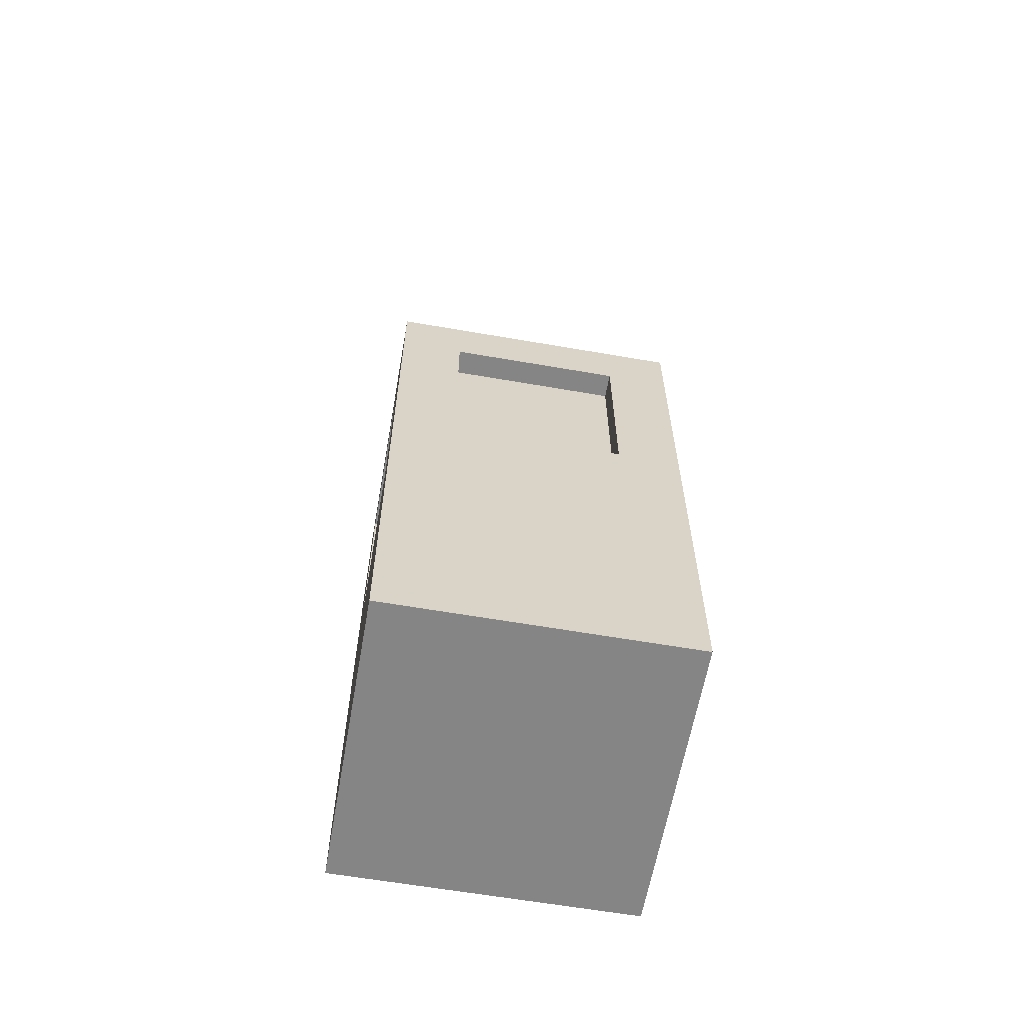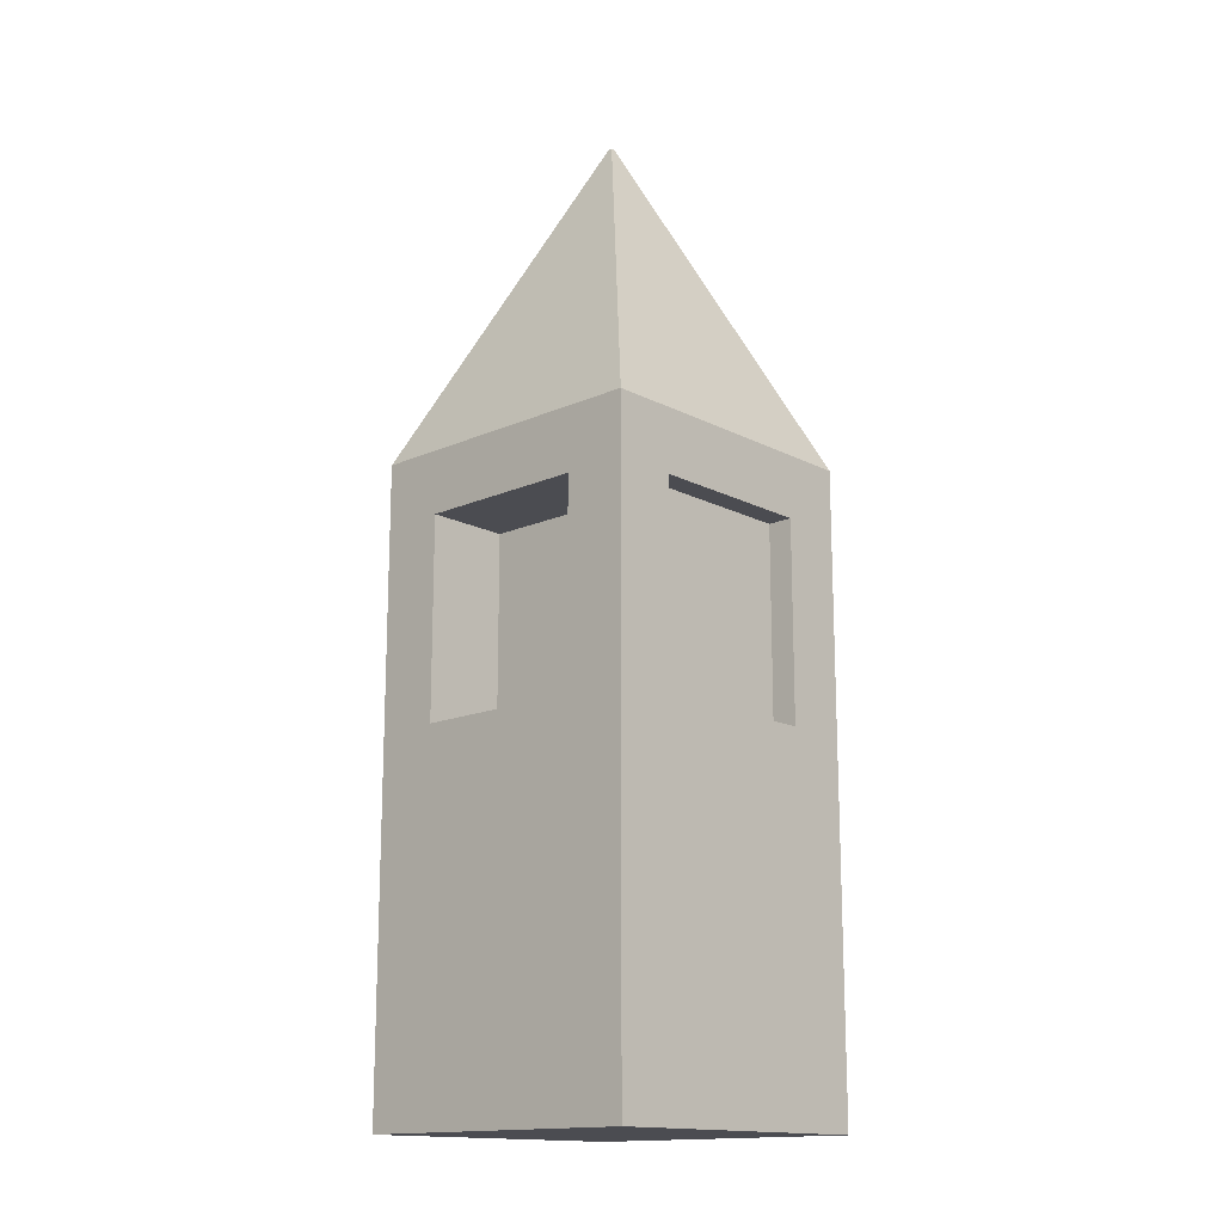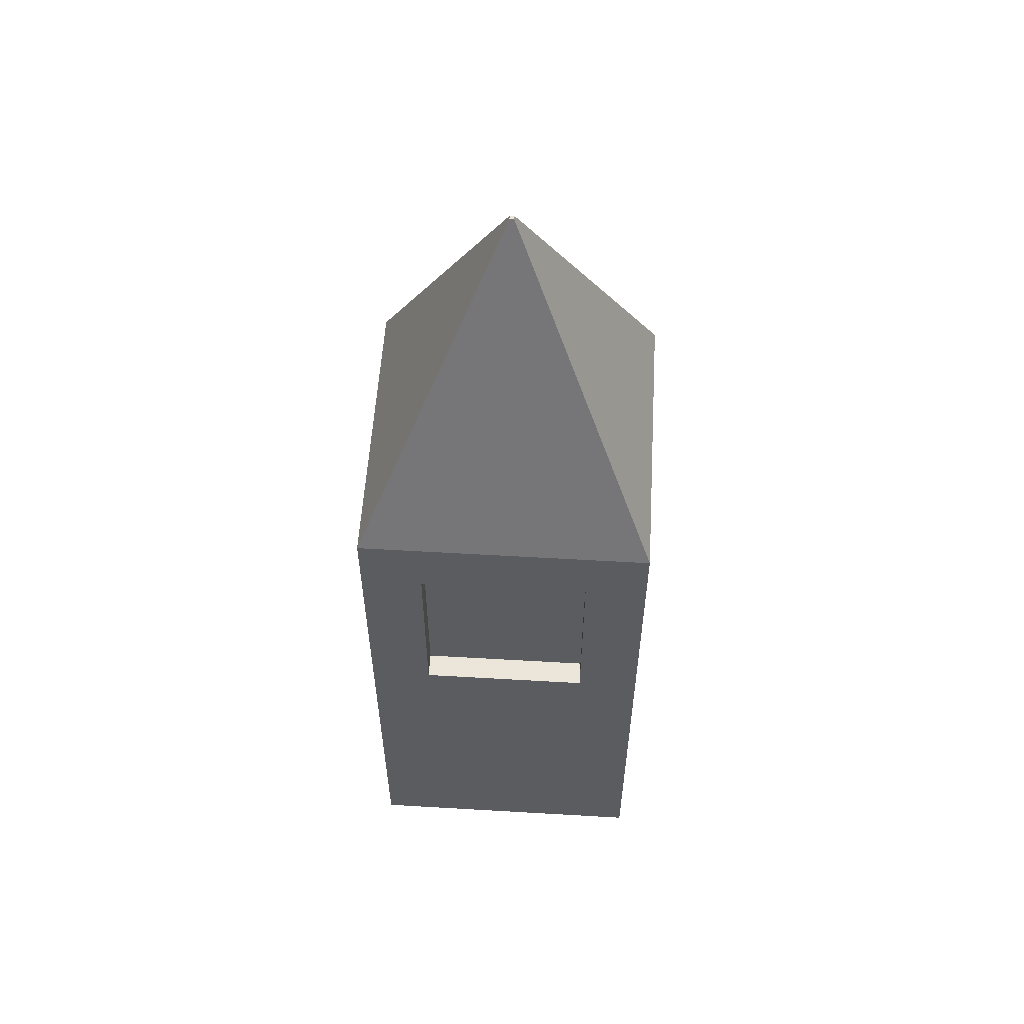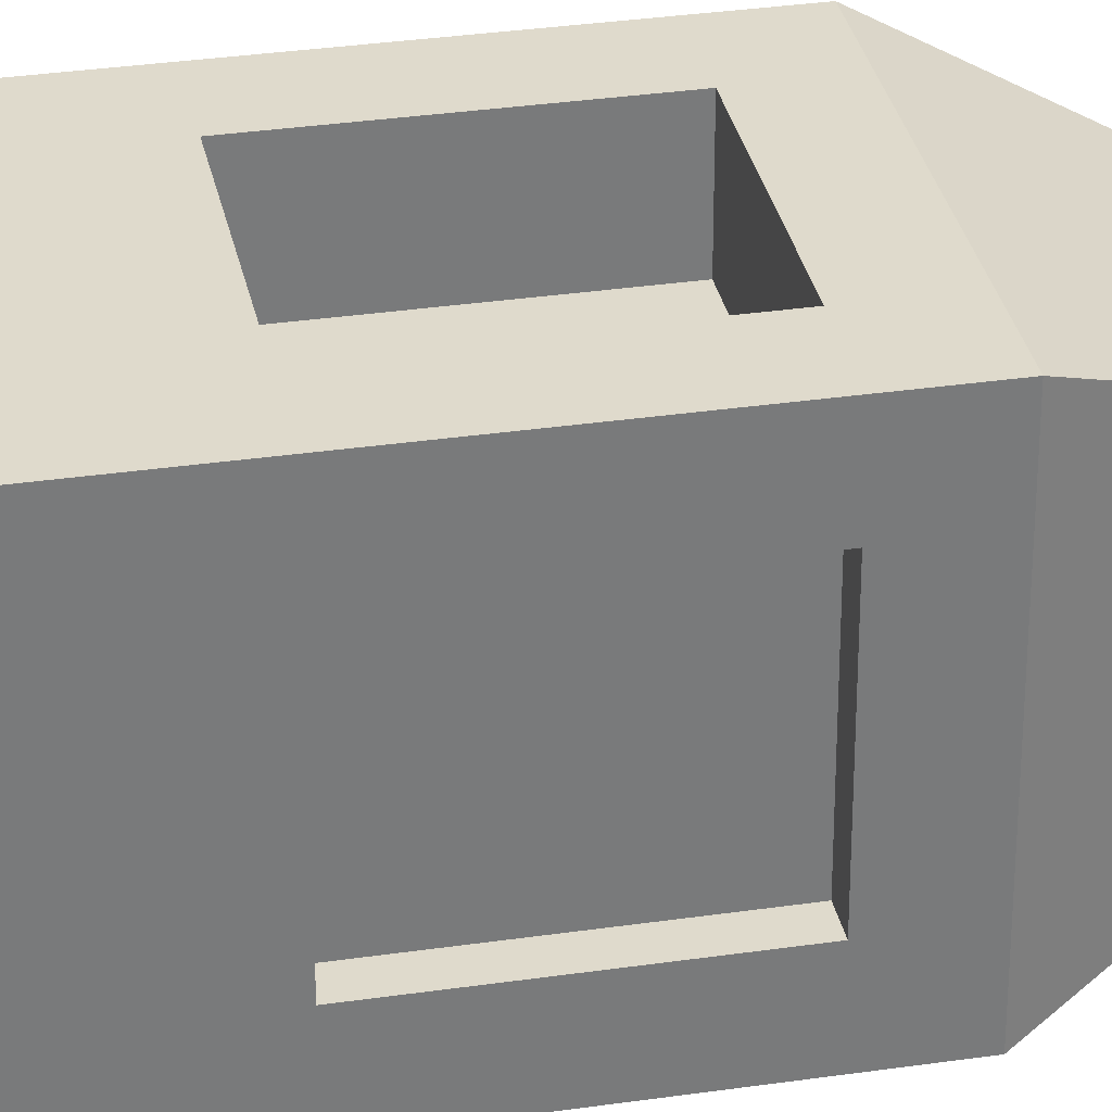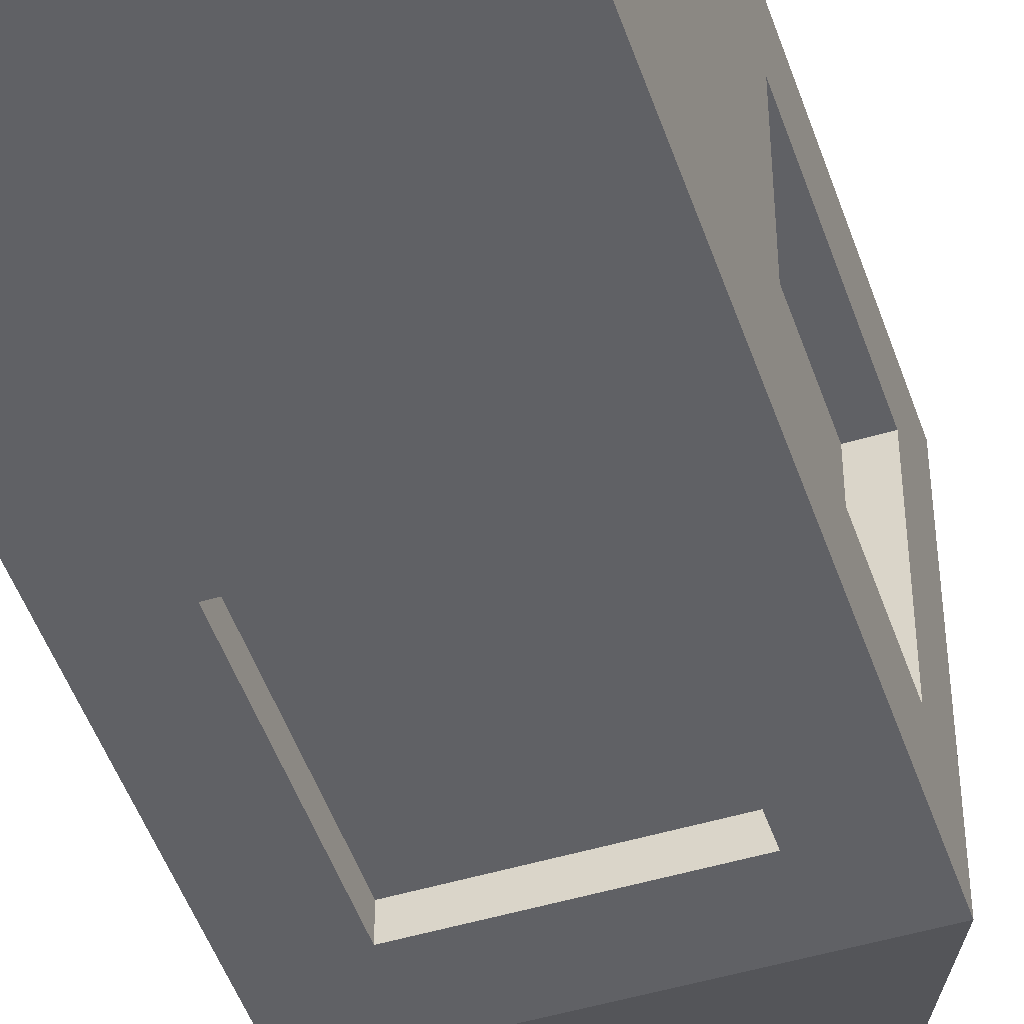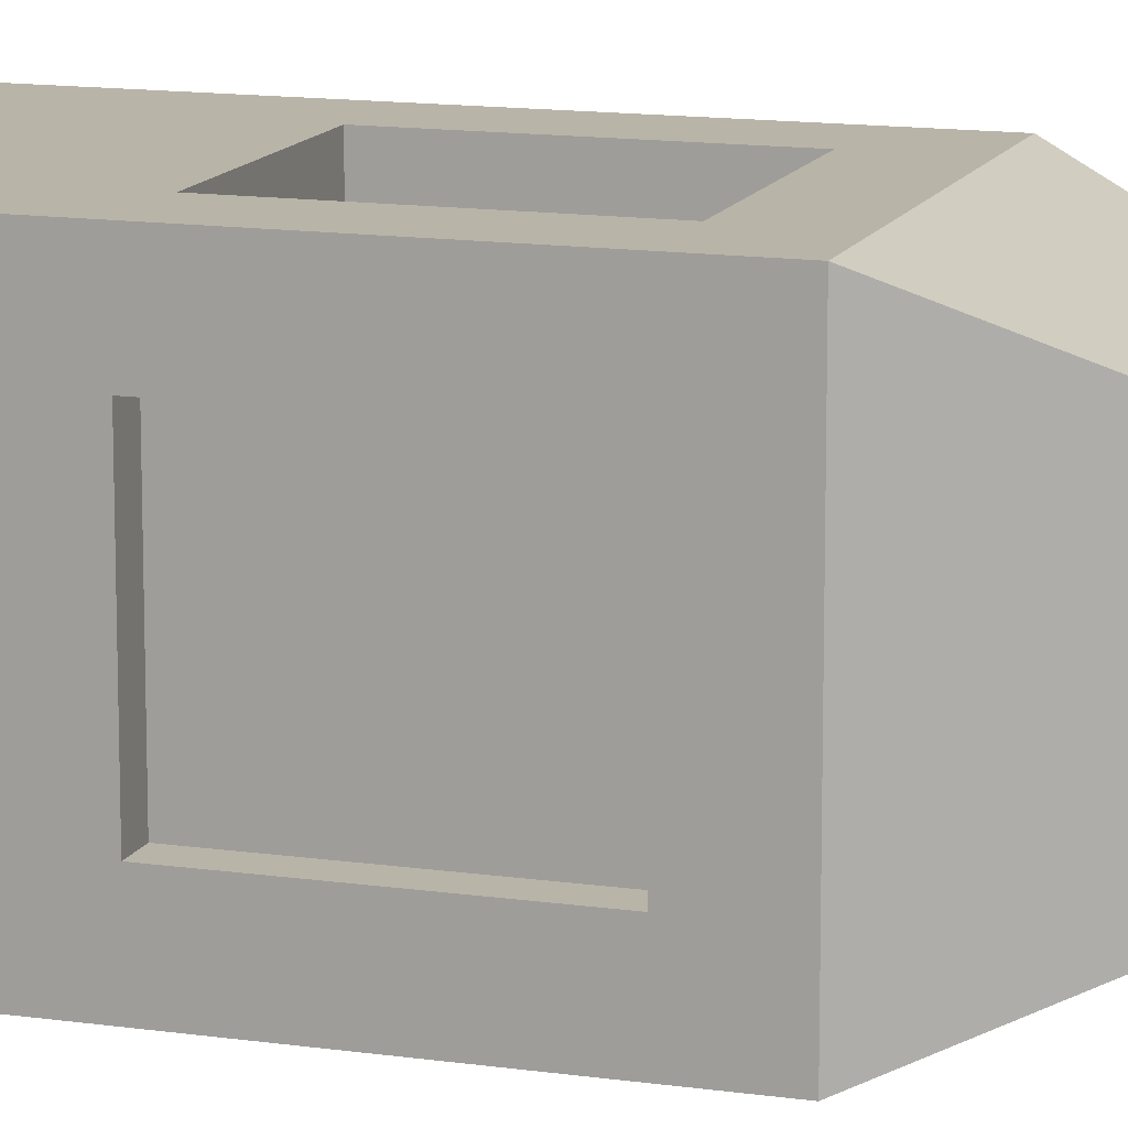
<metadata>
{"format":"obj","ext":"obj","renderer":"f3d","projection":"perspective","resolution":1024,"background":"white","views":[{"elev":-61.8,"azim":80.0,"up":"+Y"},{"elev":-15.5,"azim":42.8,"up":"+Y"},{"elev":56.3,"azim":-86.5,"up":"+Y"},{"elev":32.4,"azim":78.5,"up":"+Z"},{"elev":-48.5,"azim":18.5,"up":"+Z"},{"elev":13.3,"azim":108.3,"up":"+Z"}]}
</metadata>
<code>
o Cube_Cube.002
v -0.7314 -1 -5.851
v -0.7314 1 -5.851
v -0.7314 -1 -7.851
v -0.7314 1 -7.851
v 1.269 -1 -5.851
v 1.269 1 -5.851
v 1.269 -1 -7.851
v 1.269 1 -7.851
v 0.2538 5.449 -6.837
v 0.2538 5.449 -6.866
v 0.2833 5.449 -6.866
v 0.2833 5.449 -6.837
v -0.7314 3.184 -5.851
v -0.7314 3.184 -7.851
v 1.269 3.184 -7.851
v 1.269 3.184 -5.851
v 0.8457 1.423 -7.851
v -0.3085 1.423 -7.851
v -0.3085 2.762 -7.851
v 0.8457 2.762 -7.851
v 1.269 1.423 -6.274
v 1.269 1.423 -7.428
v 1.269 2.762 -7.428
v 1.269 2.762 -6.274
v -0.7314 1.423 -7.428
v -0.7314 1.423 -6.274
v -0.7314 2.762 -6.274
v -0.7314 2.762 -7.428
v -0.3085 1.423 -5.851
v 0.8457 1.423 -5.851
v 0.8457 2.762 -5.851
v -0.3085 2.762 -5.851
v -0.3085 1.423 -7.681
v 0.8457 1.423 -7.681
v 0.8457 2.762 -7.681
v -0.3085 2.762 -7.681
v 1.099 1.423 -7.428
v 1.099 1.423 -6.274
v 1.099 2.762 -6.274
v 1.099 2.762 -7.428
v -0.5614 1.423 -6.274
v -0.5614 1.423 -7.428
v -0.5614 2.762 -7.428
v -0.5614 2.762 -6.274
v 0.8457 1.423 -6.416
v -0.3085 1.423 -6.416
v -0.3085 2.762 -6.416
v 0.8457 2.762 -6.416
f 1 2 4 3
f 3 4 8 7
f 7 8 6 5
f 5 6 2 1
f 3 7 5 1
f 30 31 48 45
f 11 10 9 12
f 23 24 39 40
f 26 27 44 41
f 19 20 35 36
f 9 10 14 13
f 10 11 15 14
f 11 12 16 15
f 12 9 13 16
f 8 4 18 17
f 4 14 19 18
f 14 15 20 19
f 15 8 17 20
f 6 8 22 21
f 8 15 23 22
f 15 16 24 23
f 16 6 21 24
f 4 2 26 25
f 2 13 27 26
f 13 14 28 27
f 14 4 25 28
f 2 6 30 29
f 6 16 31 30
f 16 13 32 31
f 13 2 29 32
f 34 33 36 35
f 38 37 40 39
f 42 41 44 43
f 46 45 48 47
f 27 28 43 44
f 31 32 47 48
f 17 18 33 34
f 21 22 37 38
f 20 17 34 35
f 25 26 41 42
f 24 21 38 39
f 29 30 45 46
f 18 19 36 33
f 28 25 42 43
f 22 23 40 37
f 32 29 46 47

</code>
